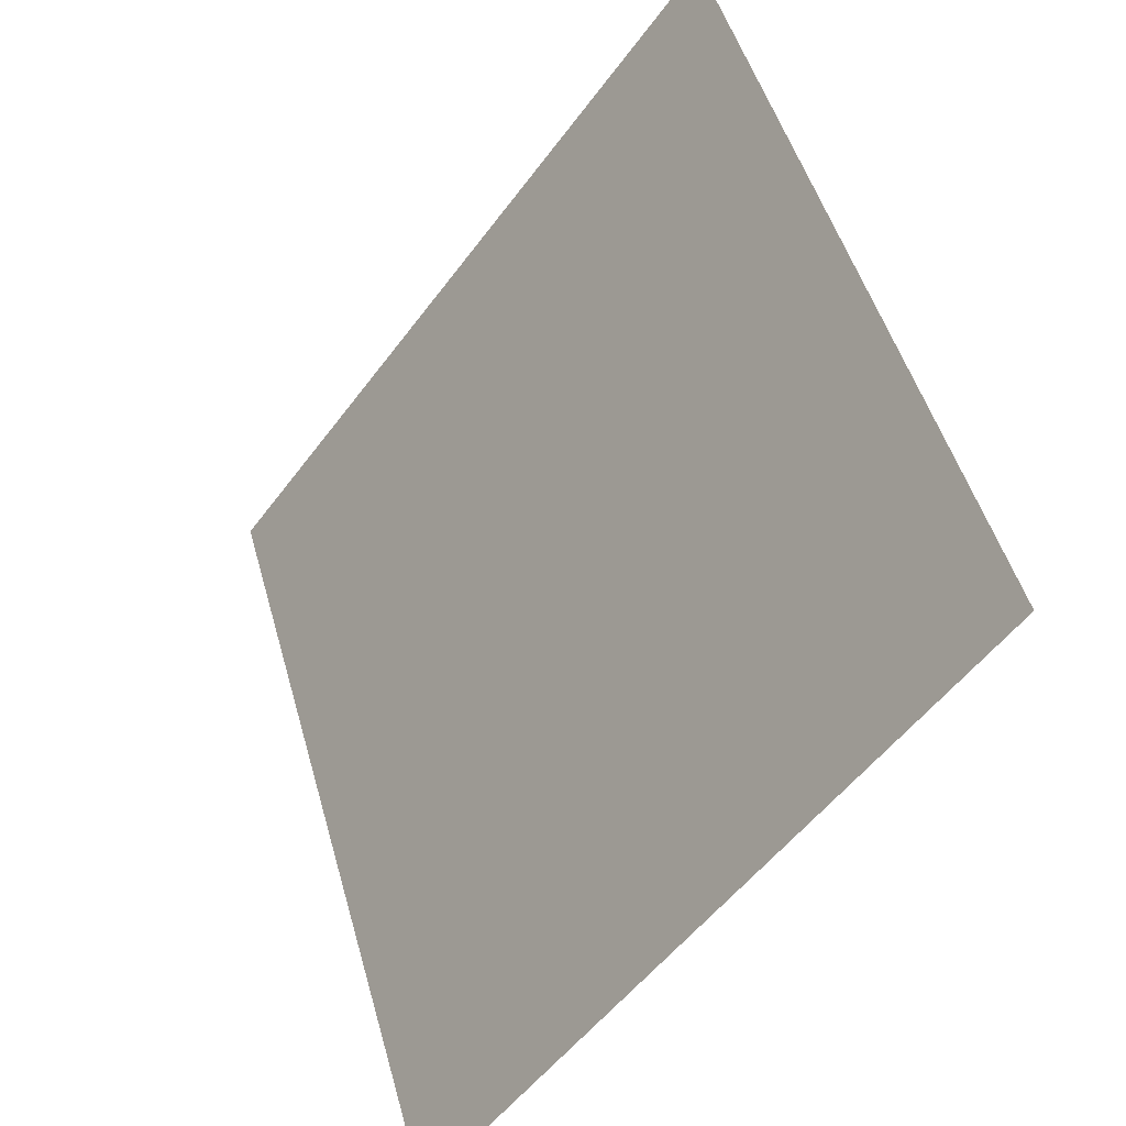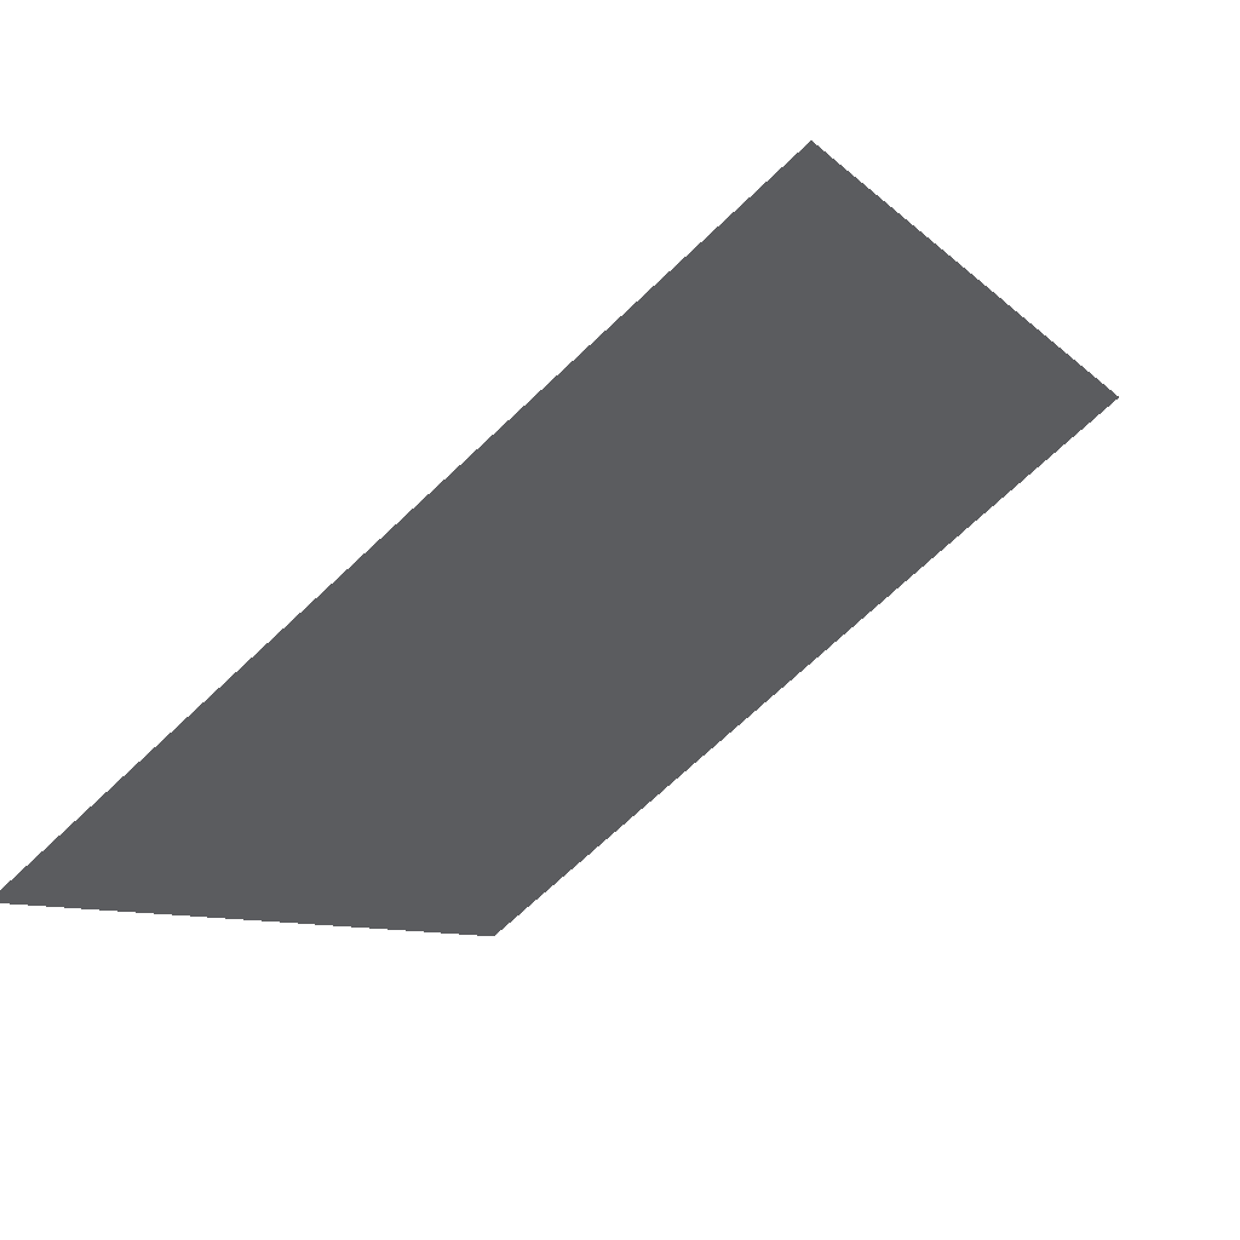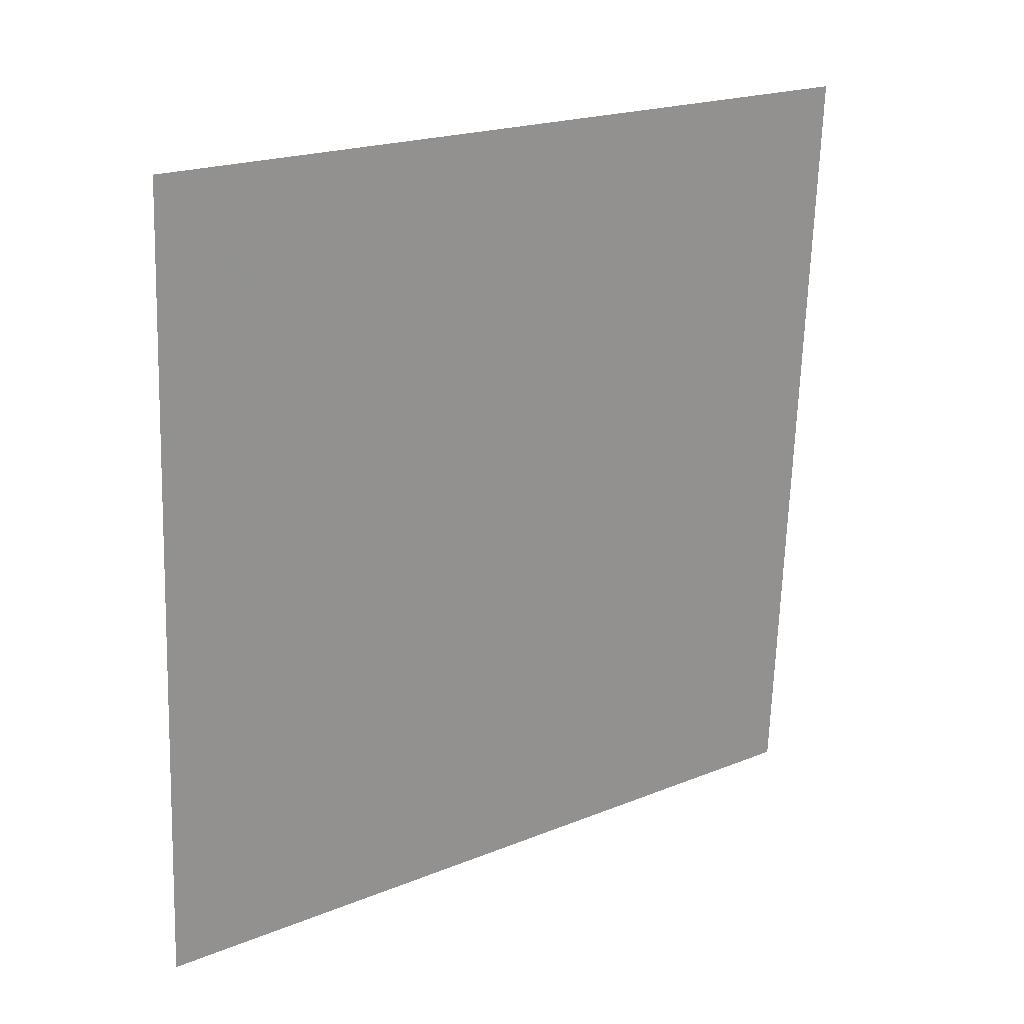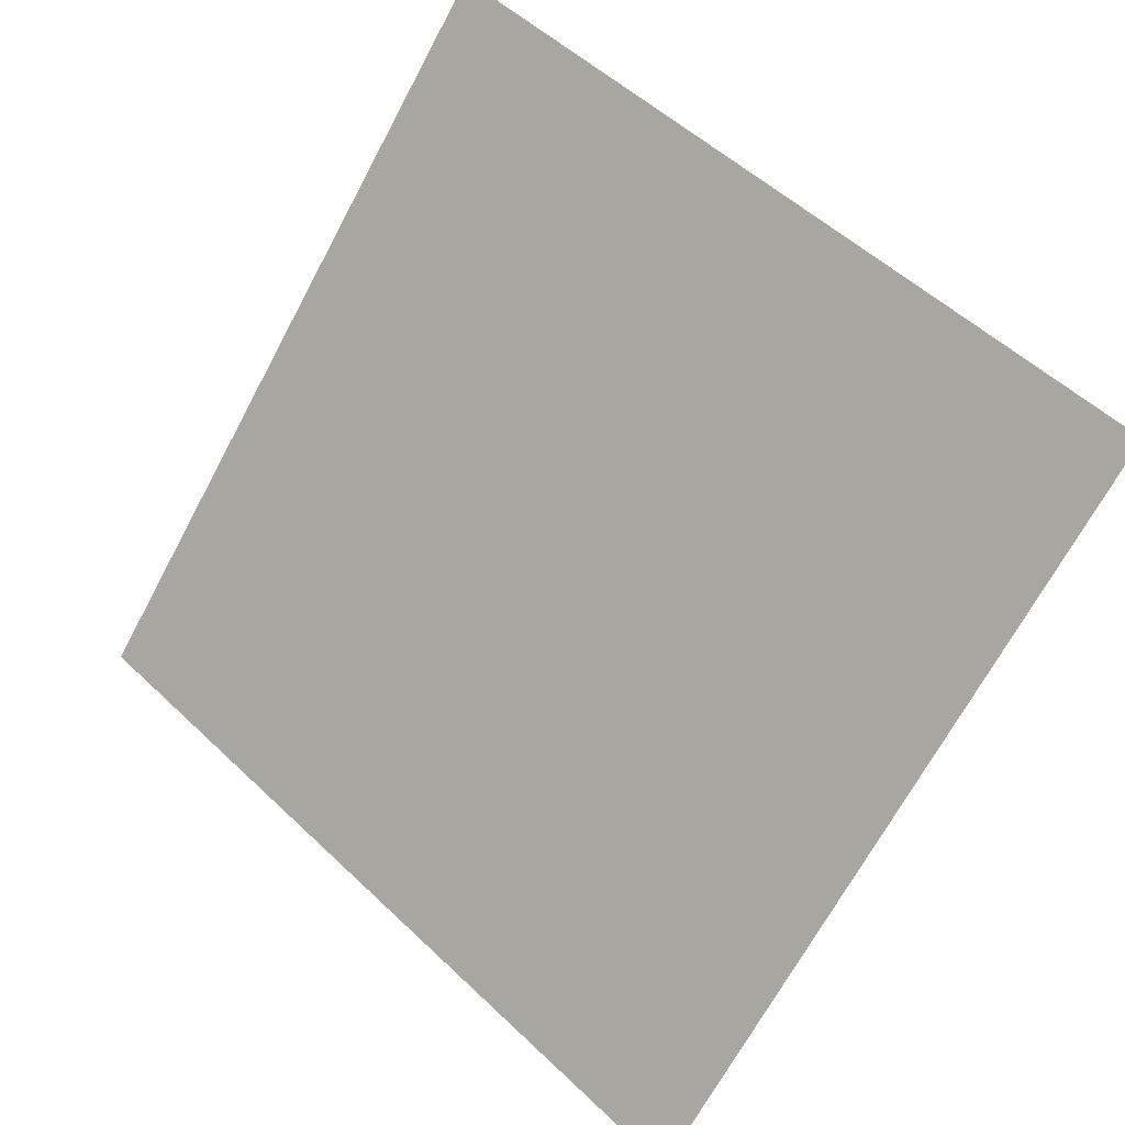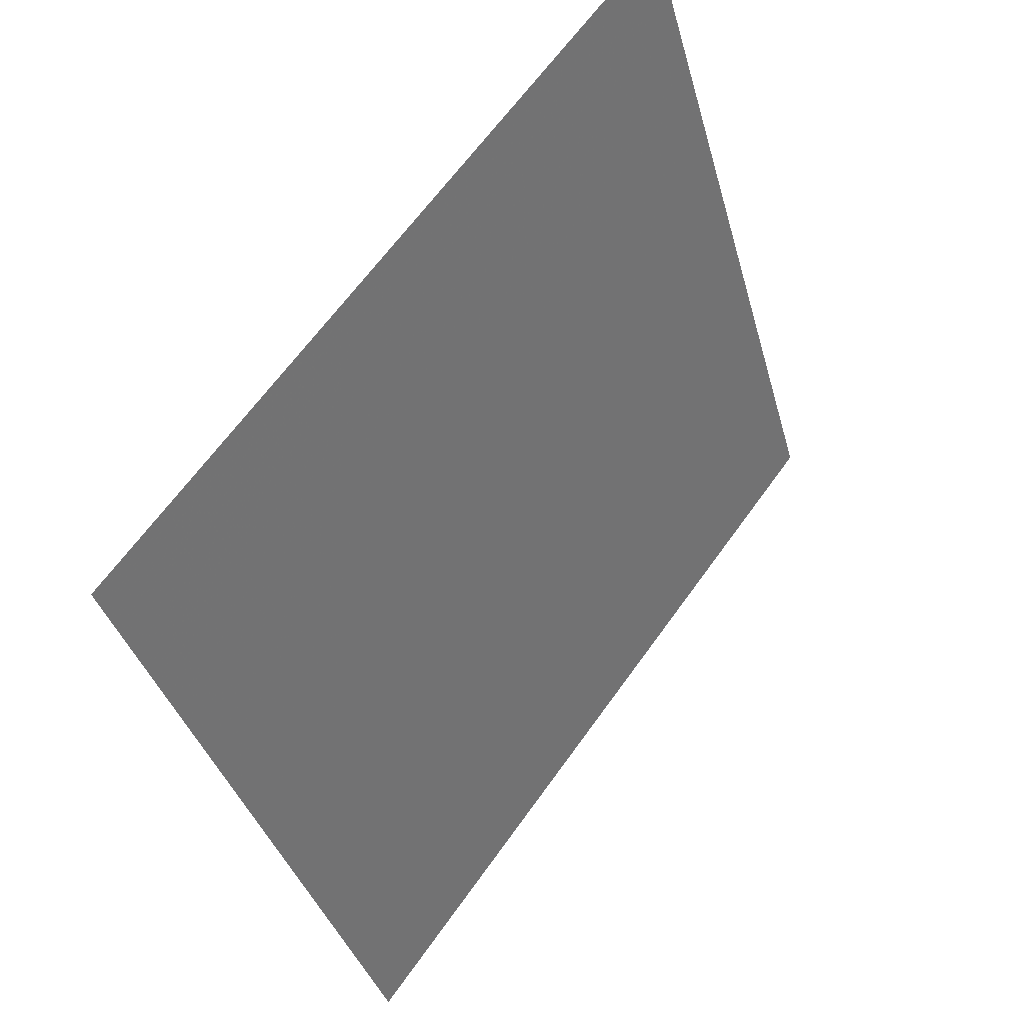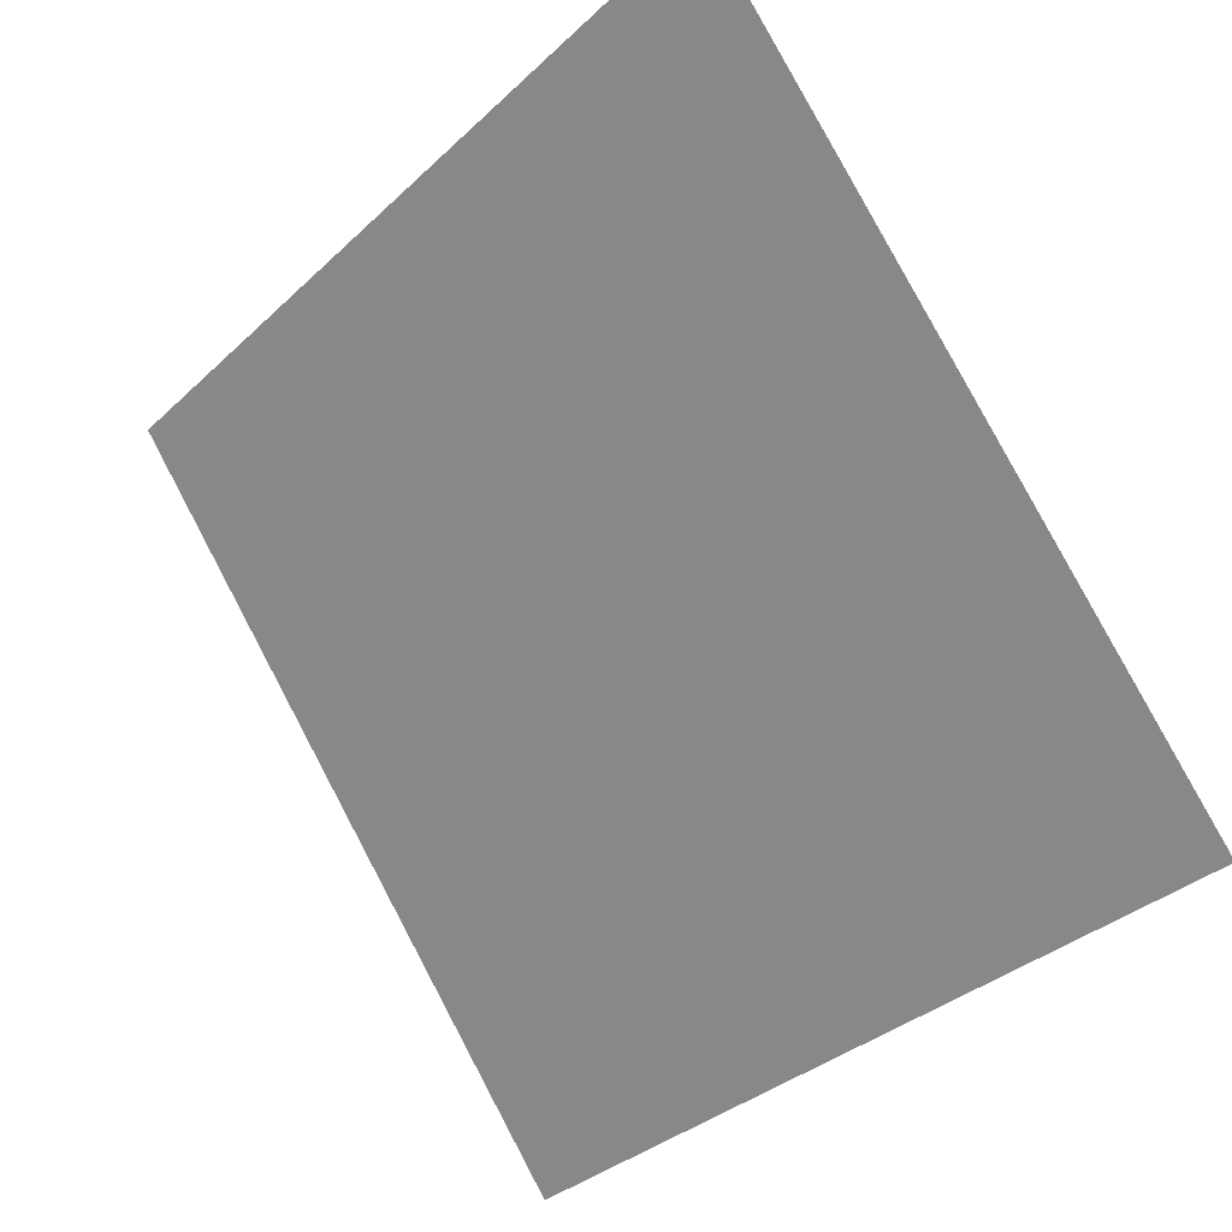
<metadata>
{"format":"obj","ext":"obj","renderer":"f3d","projection":"perspective","resolution":1024,"background":"white","views":[{"elev":48.8,"azim":73.1,"up":"+Z"},{"elev":-70.2,"azim":42.1,"up":"+Z"},{"elev":-66.4,"azim":-91.4,"up":"+Y"},{"elev":-69.9,"azim":62.4,"up":"+Y"},{"elev":-36.7,"azim":103.1,"up":"+Z"},{"elev":-33.6,"azim":-130.3,"up":"+Z"}]}
</metadata>
<code>
v -0.06653 0.9684 0.7496
v -0.07309 0.9686 0.7496
v -0.07297 0.9725 0.7549
v -0.06641 0.9723 0.7548
f 4 3 2 1

</code>
